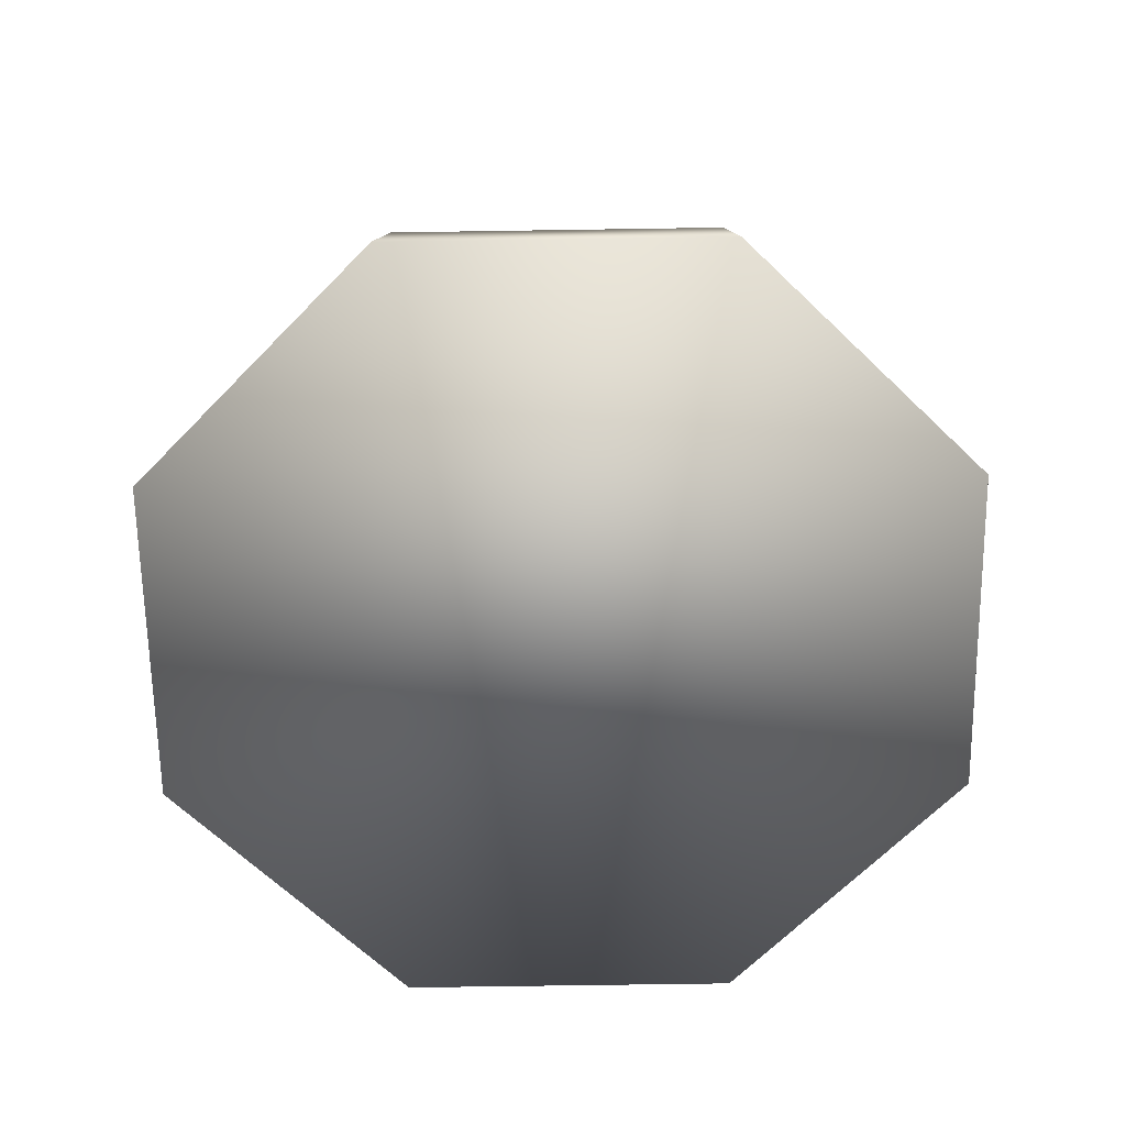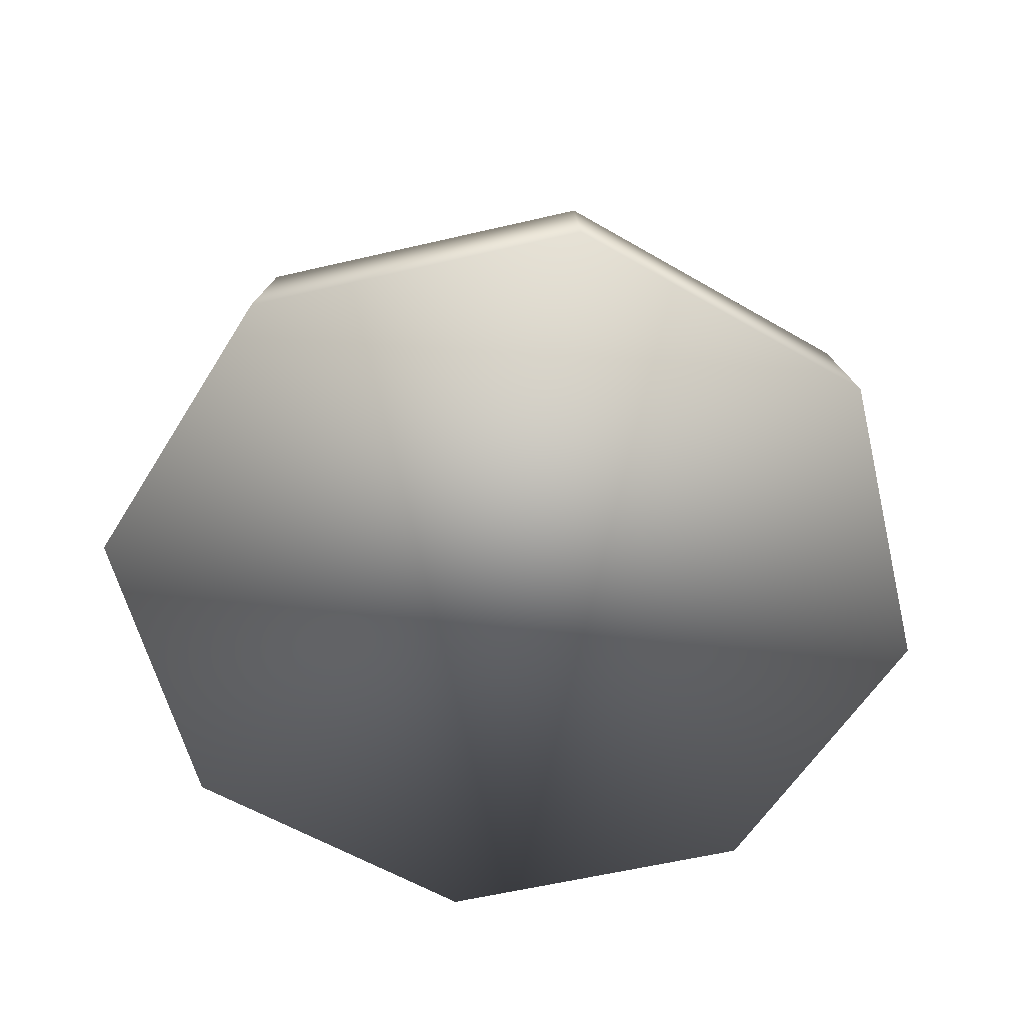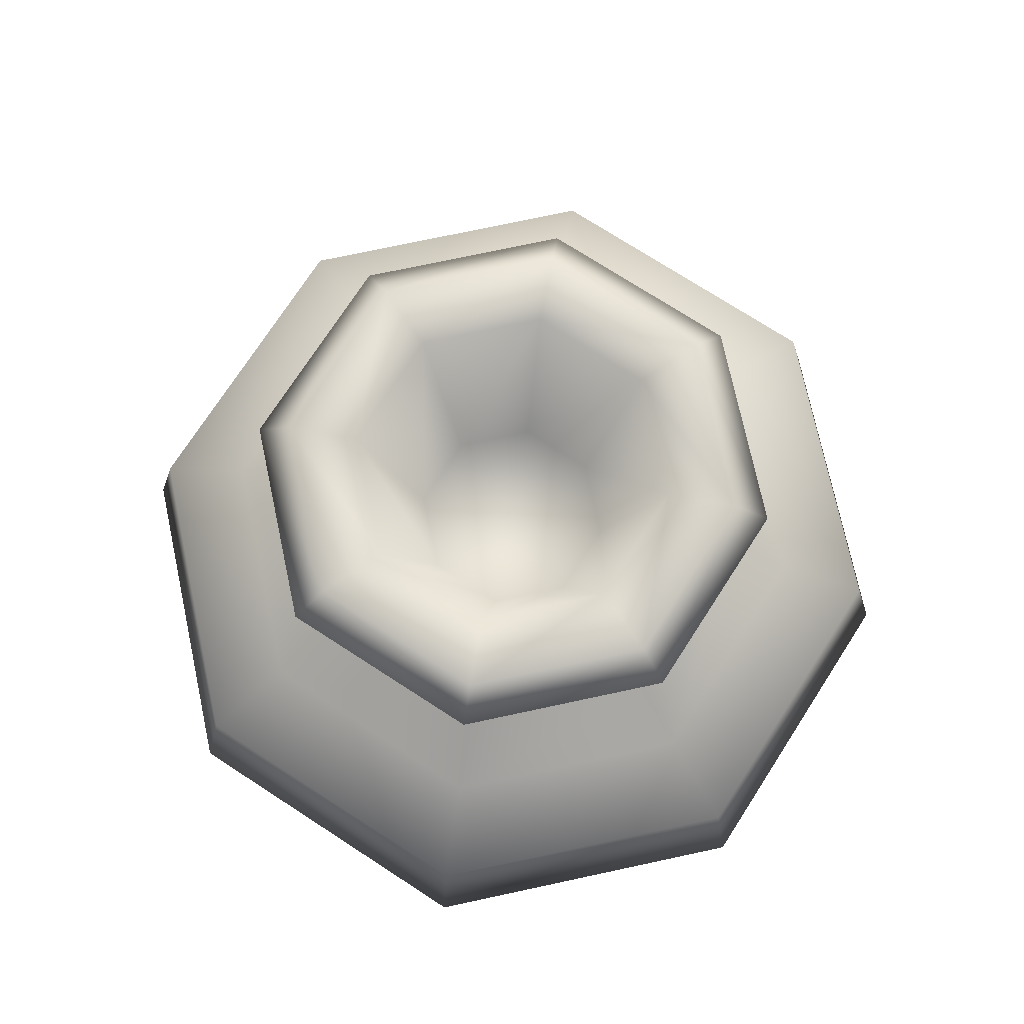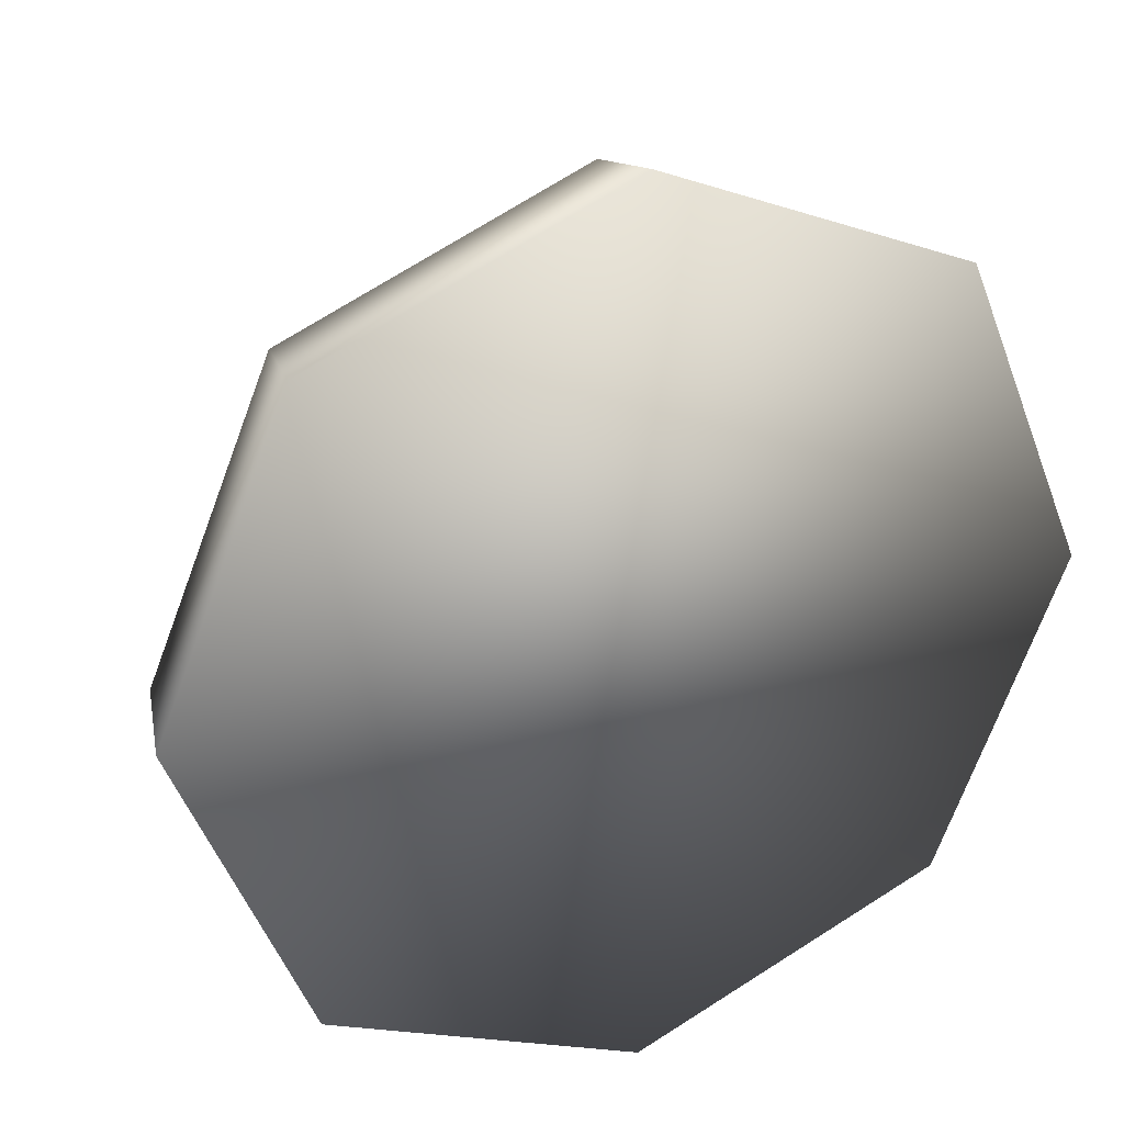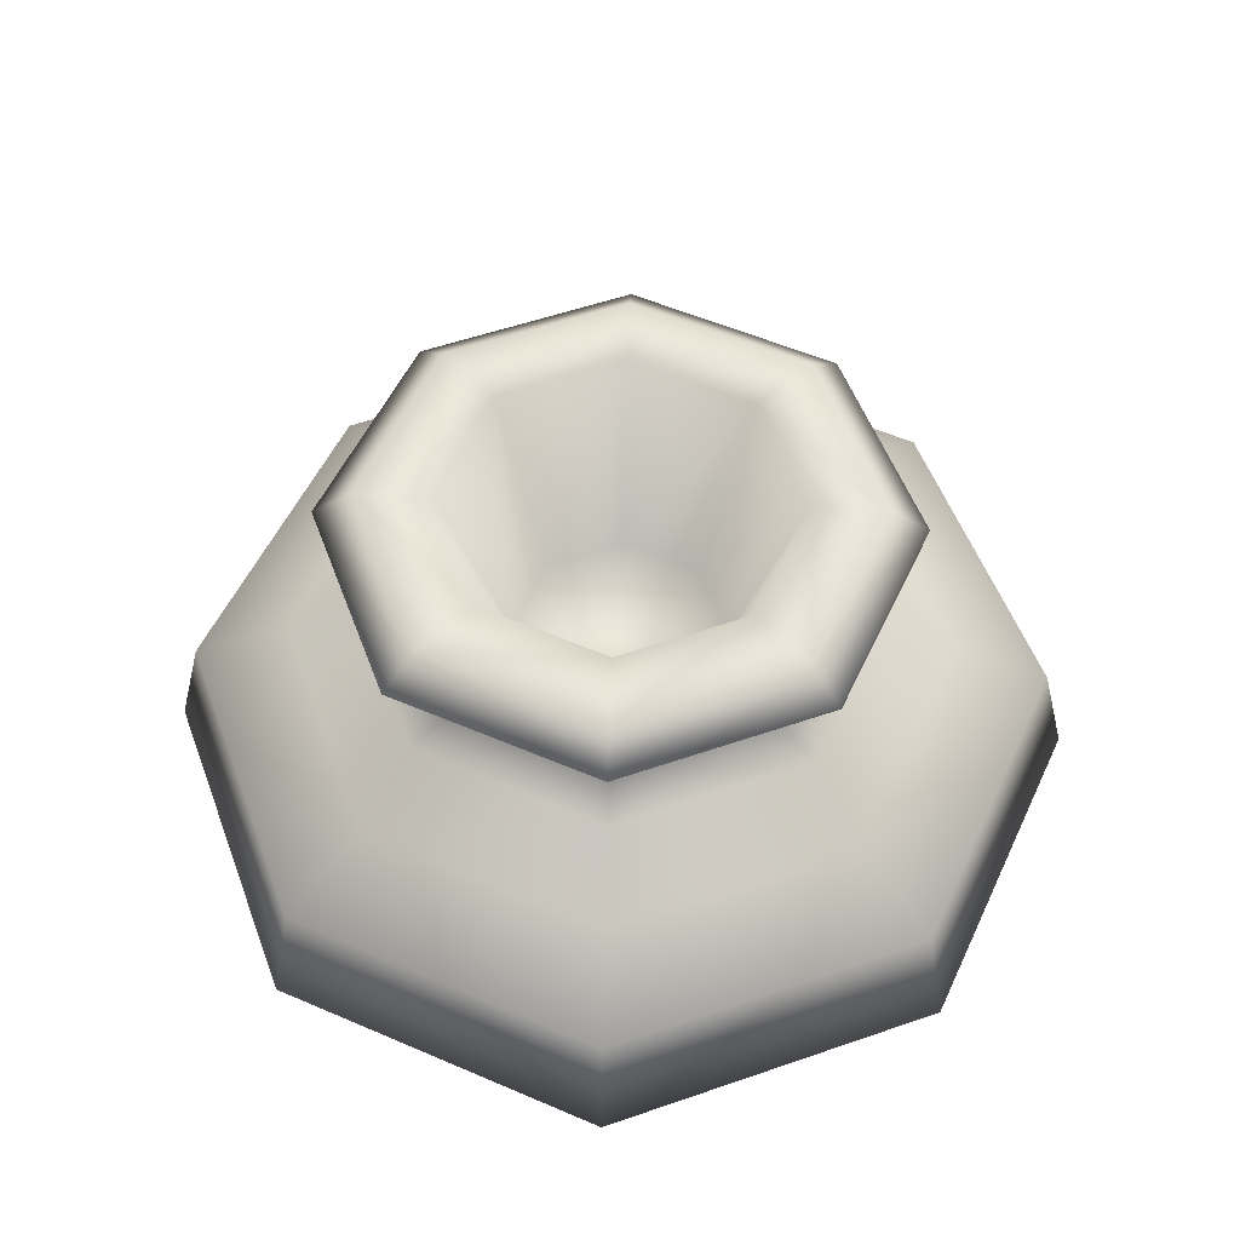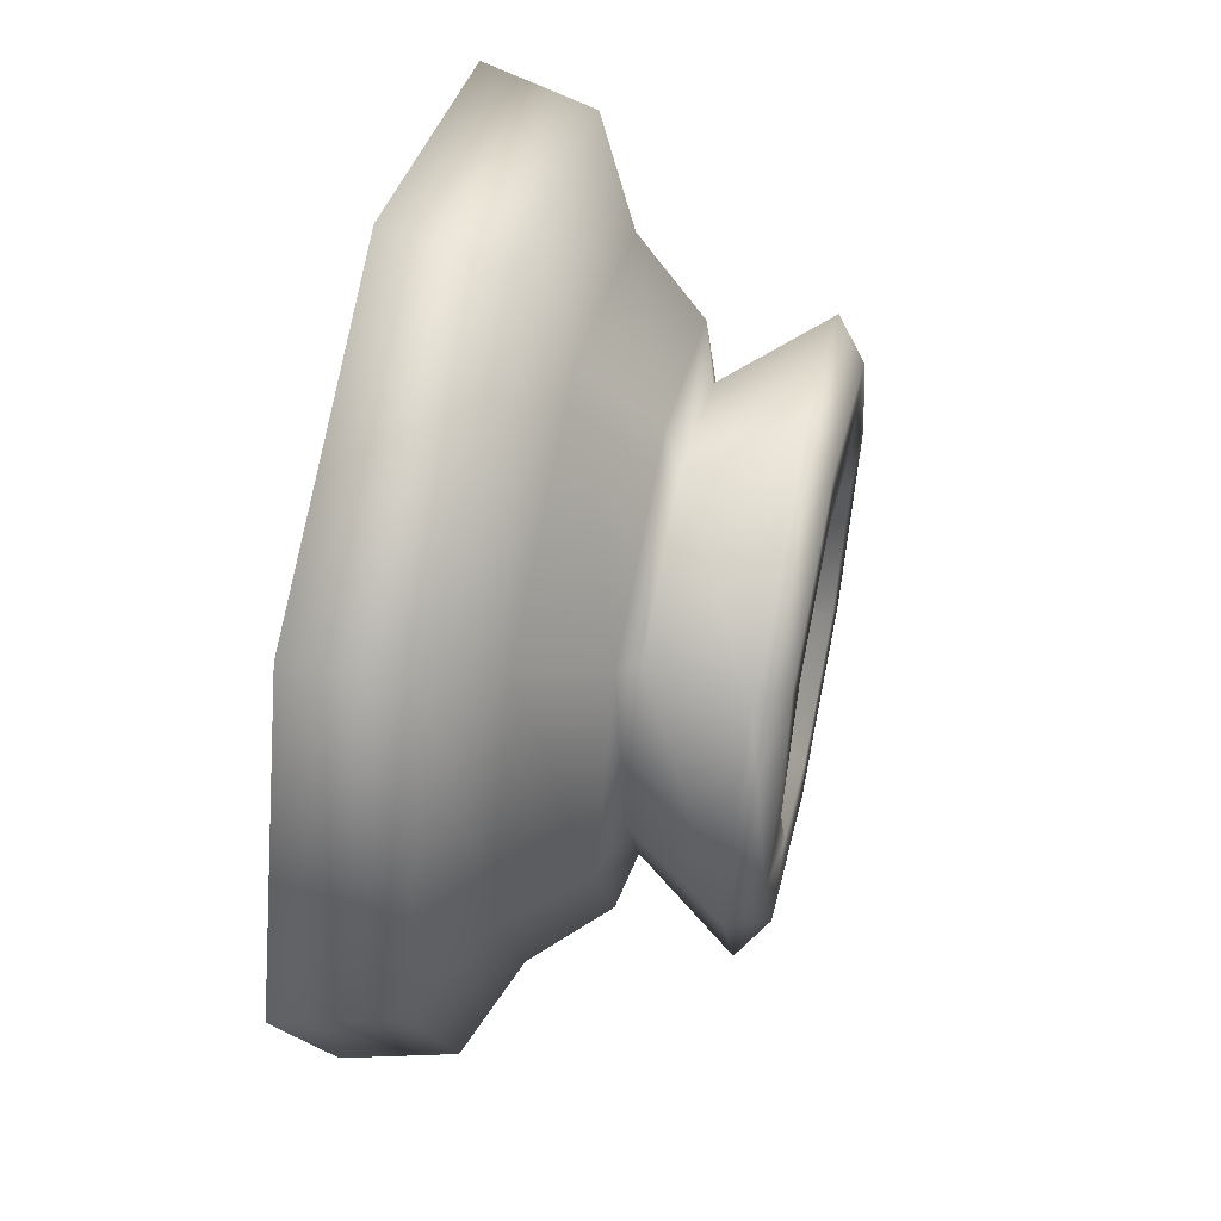
<metadata>
{"format":"obj","ext":"obj","renderer":"f3d","projection":"perspective","resolution":1024,"background":"white","views":[{"elev":-65.2,"azim":23.4,"up":"+Y"},{"elev":-57.9,"azim":171.2,"up":"+Y"},{"elev":74.1,"azim":-124.6,"up":"+Y"},{"elev":27.7,"azim":-23.7,"up":"+Z"},{"elev":53.8,"azim":2.2,"up":"+Y"},{"elev":54.6,"azim":102.2,"up":"+Z"}]}
</metadata>
<code>
v  18.63 -1.013 19.26
v  -0.5095 -1.013 27.19
v  -19.65 -1.013 19.26
v  -27.57 -1.013 0.124
v  -19.65 -1.013 -19.01
v  -0.5095 -1.013 -26.94
v  18.63 -1.013 -19.01
v  26.55 -1.013 0.124
v  17.53 5.489 -17.91
v  25 5.489 0.124
v  -0.5095 5.489 -25.39
v  -18.55 5.489 -17.91
v  -26.02 5.489 0.124
v  -18.55 5.489 18.16
v  -0.5095 5.489 25.63
v  17.53 5.489 18.16
v  4.002 9.074 4.635
v  5.87 9.074 0.124
v  4.002 9.074 -4.387
v  -0.5095 9.074 -6.256
v  -5.021 9.074 -4.387
v  -6.889 9.074 0.1239
v  -5.021 9.074 4.635
v  -0.5095 9.074 6.504
v  13.42 8.31 -13.8
v  19.19 8.31 0.124
v  -0.5095 8.31 -19.57
v  -14.44 8.31 -13.8
v  -20.21 8.31 0.124
v  -14.44 8.31 14.05
v  -0.5095 8.31 19.82
v  13.42 8.31 14.05
v  10.66 12.63 -11.05
v  15.29 12.63 0.124
v  -0.5095 12.63 -15.68
v  -11.68 12.63 -11.05
v  -16.31 12.63 0.124
v  -11.68 12.63 11.3
v  -0.5095 12.63 15.92
v  10.66 12.63 11.3
v  8.443 13.47 -8.829
v  12.15 13.47 0.124
v  -0.5095 13.47 -12.54
v  -9.462 13.47 -8.829
v  -13.17 13.47 0.124
v  -9.462 13.47 9.076
v  -0.5095 13.47 12.78
v  8.443 13.47 9.076
v  11.67 19.29 -12.06
v  16.72 19.29 0.124
v  -0.5095 19.29 -17.1
v  -12.69 19.29 -12.06
v  -17.73 19.29 0.124
v  -12.69 19.29 12.3
v  -0.5095 19.29 17.35
v  11.67 19.29 12.3
v  10.05 20.98 -10.44
v  14.43 20.98 0.124
v  -0.5095 20.98 -14.81
v  -11.07 20.98 -10.44
v  -15.44 20.98 0.124
v  -11.07 20.98 10.68
v  -0.5095 20.98 15.06
v  10.05 20.98 10.68
v  6.919 20.98 -7.305
v  9.996 20.98 0.124
v  -0.5095 20.98 -10.38
v  -7.938 20.98 -7.305
v  -11.02 20.98 0.124
v  -7.938 20.98 7.553
v  -0.5095 20.98 10.63
v  6.919 20.98 7.553
o Cylinder001
g Cylinder001
f 1 2 3 4 5 6 7 8
f 8 7 9 10
f 7 6 11 9
f 6 5 12 11
f 5 4 13 12
f 4 3 14 13
f 3 2 15 14
f 2 1 16 15
f 1 8 10 16
f 17 18 19 20 21 22 23 24
f 10 9 25 26
f 9 11 27 25
f 11 12 28 27
f 12 13 29 28
f 13 14 30 29
f 14 15 31 30
f 15 16 32 31
f 16 10 26 32
f 26 25 33 34
f 25 27 35 33
f 27 28 36 35
f 28 29 37 36
f 29 30 38 37
f 30 31 39 38
f 31 32 40 39
f 32 26 34 40
f 34 33 41 42
f 33 35 43 41
f 35 36 44 43
f 36 37 45 44
f 37 38 46 45
f 38 39 47 46
f 39 40 48 47
f 40 34 42 48
f 42 41 49 50
f 41 43 51 49
f 43 44 52 51
f 44 45 53 52
f 45 46 54 53
f 46 47 55 54
f 47 48 56 55
f 48 42 50 56
f 50 49 57 58
f 49 51 59 57
f 51 52 60 59
f 52 53 61 60
f 53 54 62 61
f 54 55 63 62
f 55 56 64 63
f 56 50 58 64
f 58 57 65 66
f 57 59 67 65
f 59 60 68 67
f 60 61 69 68
f 61 62 70 69
f 62 63 71 70
f 63 64 72 71
f 64 58 66 72
f 66 65 19 18
f 65 67 20 19
f 67 68 21 20
f 68 69 22 21
f 69 70 23 22
f 70 71 24 23
f 71 72 17 24
f 72 66 18 17

</code>
